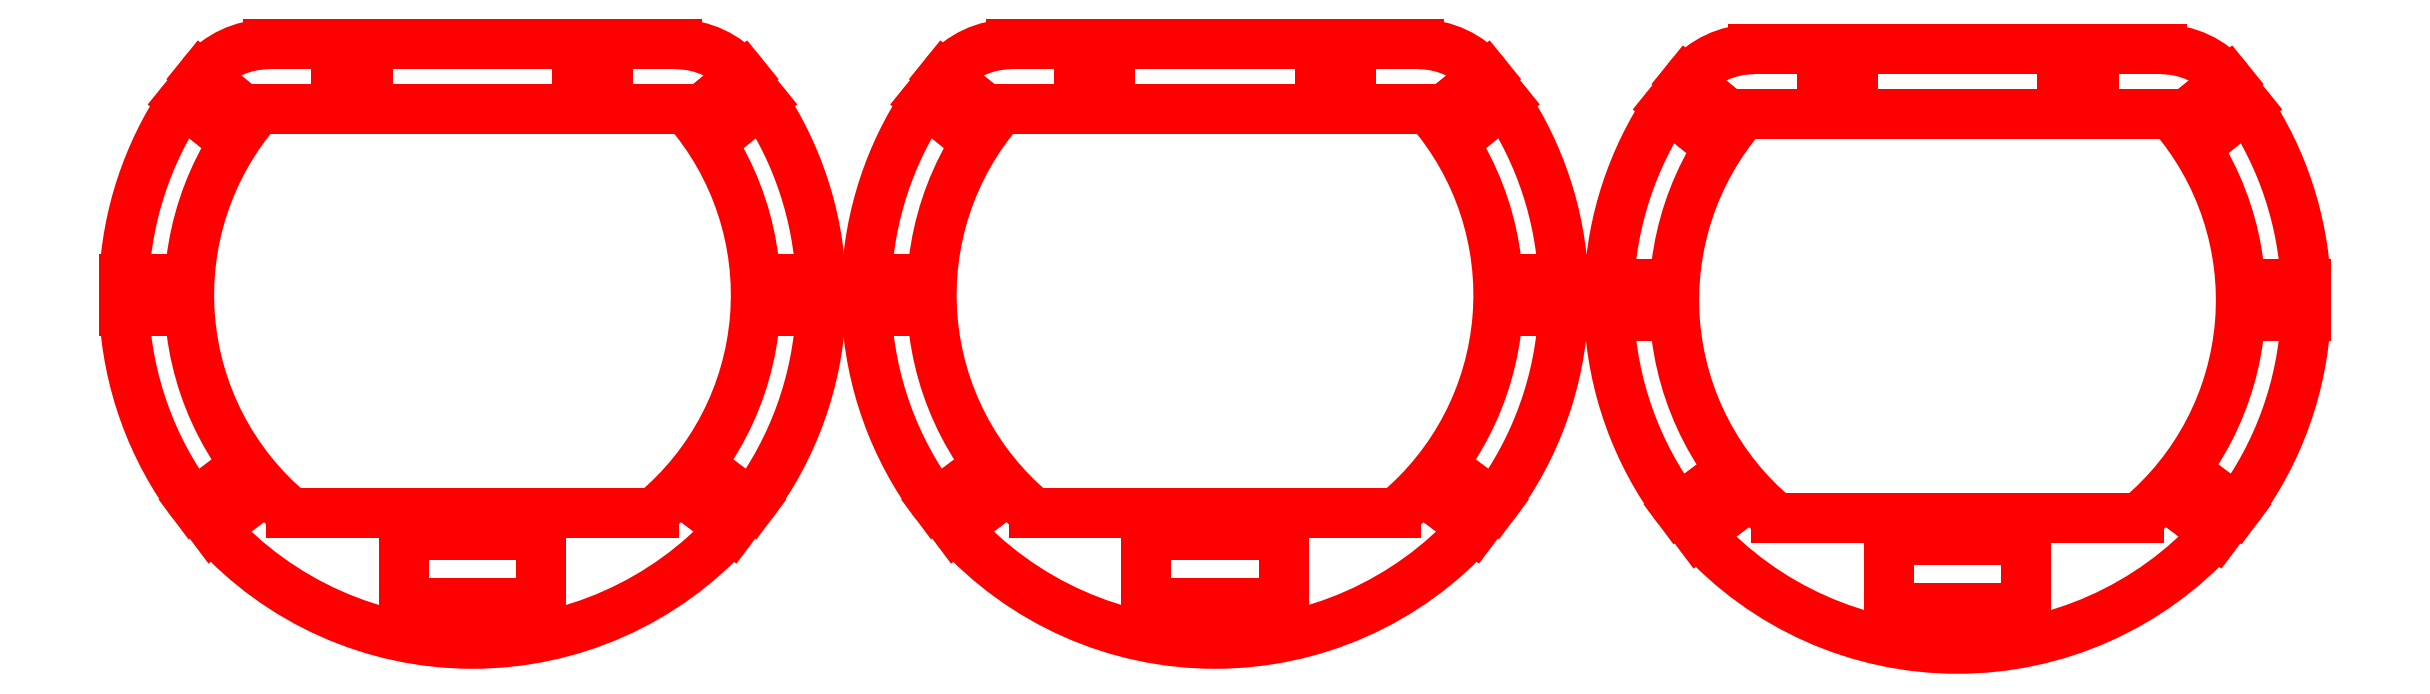
<metadata>
{"format":"dxf","ext":"dxf","renderer":"ezdxf+matplotlib","layout":"modelspace","background":"white","min_lineweight":24,"dpi":150}
</metadata>
<code>
0
SECTION
2
ENTITIES
0
LINE
8
0
10
27.8
20
16.93
11
27.92
21
17.07
0
LINE
8
0
10
27.51
20
15.83
11
27.51
21
16.01
0
LINE
8
0
10
27.99
20
14.68
11
27.88
21
14.82
0
LINE
8
0
10
28.95
20
14.15
11
29.73
21
14.15
0
LINE
8
0
10
29.73
20
14.54
11
28.95
21
14.54
0
LINE
8
0
10
30.38
20
14.67
11
28.3
21
14.67
0
LINE
8
0
10
28.56
20
17.35
11
28.56
21
17.18
0
LINE
8
0
10
28.74
20
17.35
11
28.74
21
17.18
0
LINE
8
0
10
28.95
20
14.54
11
28.95
21
14.15
0
LINE
8
0
10
30.76
20
17.07
11
30.89
21
17.18
0
LINE
8
0
10
27.74
20
14.72
11
27.88
21
14.82
0
LINE
8
0
10
30.87
20
16.93
11
31
21
17.03
0
LINE
8
0
10
27.85
20
14.58
11
27.99
21
14.68
0
LINE
8
0
10
27.34
20
15.83
11
27.51
21
15.83
0
LINE
8
0
10
31.17
20
15.83
11
31.34
21
15.83
0
LINE
8
0
10
30.69
20
14.68
11
30.82
21
14.58
0
LINE
8
0
10
27.68
20
17.03
11
27.8
21
16.93
0
LINE
8
0
10
27.34
20
16.01
11
27.51
21
16.01
0
LINE
8
0
10
31.17
20
16.01
11
31.34
21
16.01
0
LINE
8
0
10
30.94
20
14.72
11
30.8
21
14.82
0
LINE
8
0
10
27.79
20
17.18
11
27.92
21
17.07
0
LINE
8
0
10
29.73
20
14.15
11
29.73
21
14.54
0
LINE
8
0
10
29.94
20
17.35
11
29.94
21
17.18
0
LINE
8
0
10
30.12
20
17.35
11
30.12
21
17.18
0
LINE
8
0
10
28.11
20
16.98
11
30.56
21
16.98
0
LINE
8
0
10
30.12
20
17.18
11
29.94
21
17.18
0
LINE
8
0
10
28.56
20
17.18
11
28.74
21
17.18
0
LINE
8
0
10
30.69
20
14.68
11
30.8
21
14.82
0
LINE
8
0
10
30.51
20
17.35
11
30.12
21
17.35
0
LINE
8
0
10
29.94
20
17.35
11
28.74
21
17.35
0
LINE
8
0
10
28.56
20
17.35
11
28.17
21
17.35
0
LINE
8
0
10
31.17
20
15.83
11
31.17
21
16.01
0
LINE
8
0
10
30.87
20
16.93
11
30.76
21
17.07
0
LINE
8
0
10
23.55
20
16.96
11
23.66
21
17.1
0
LINE
8
0
10
23.25
20
15.85
11
23.25
21
16.03
0
LINE
8
0
10
23.73
20
14.71
11
23.62
21
14.85
0
LINE
8
0
10
24.69
20
14.18
11
25.47
21
14.18
0
LINE
8
0
10
25.47
20
14.57
11
24.69
21
14.57
0
LINE
8
0
10
26.12
20
14.69
11
24.04
21
14.69
0
LINE
8
0
10
24.3
20
17.38
11
24.3
21
17.21
0
LINE
8
0
10
24.48
20
17.38
11
24.48
21
17.21
0
LINE
8
0
10
24.69
20
14.57
11
24.69
21
14.18
0
LINE
8
0
10
26.5
20
17.1
11
26.63
21
17.2
0
LINE
8
0
10
23.48
20
14.74
11
23.62
21
14.85
0
LINE
8
0
10
26.62
20
16.96
11
26.74
21
17.06
0
LINE
8
0
10
23.6
20
14.61
11
23.73
21
14.71
0
LINE
8
0
10
23.08
20
15.85
11
23.25
21
15.85
0
LINE
8
0
10
26.91
20
15.85
11
27.08
21
15.85
0
LINE
8
0
10
26.43
20
14.71
11
26.57
21
14.61
0
LINE
8
0
10
23.42
20
17.06
11
23.55
21
16.96
0
LINE
8
0
10
23.08
20
16.03
11
23.25
21
16.03
0
LINE
8
0
10
26.91
20
16.03
11
27.08
21
16.03
0
LINE
8
0
10
26.68
20
14.74
11
26.54
21
14.85
0
LINE
8
0
10
23.53
20
17.2
11
23.66
21
17.1
0
LINE
8
0
10
25.47
20
14.18
11
25.47
21
14.57
0
LINE
8
0
10
25.68
20
17.38
11
25.68
21
17.21
0
LINE
8
0
10
25.86
20
17.38
11
25.86
21
17.21
0
LINE
8
0
10
23.86
20
17.01
11
26.31
21
17.01
0
LINE
8
0
10
25.86
20
17.21
11
25.68
21
17.21
0
LINE
8
0
10
24.3
20
17.21
11
24.48
21
17.21
0
LINE
8
0
10
26.43
20
14.71
11
26.54
21
14.85
0
LINE
8
0
10
26.25
20
17.38
11
25.86
21
17.38
0
LINE
8
0
10
25.68
20
17.38
11
24.48
21
17.38
0
LINE
8
0
10
24.3
20
17.38
11
23.91
21
17.38
0
LINE
8
0
10
26.91
20
15.85
11
26.91
21
16.03
0
LINE
8
0
10
26.62
20
16.96
11
26.5
21
17.1
0
LINE
8
0
10
19.29
20
16.96
11
19.4
21
17.1
0
LINE
8
0
10
18.99
20
15.85
11
18.99
21
16.03
0
LINE
8
0
10
19.47
20
14.71
11
19.37
21
14.85
0
LINE
8
0
10
20.43
20
14.18
11
21.22
21
14.18
0
LINE
8
0
10
21.22
20
14.57
11
20.43
21
14.57
0
LINE
8
0
10
21.86
20
14.69
11
19.78
21
14.69
0
LINE
8
0
10
20.04
20
17.38
11
20.04
21
17.21
0
LINE
8
0
10
20.22
20
17.38
11
20.22
21
17.21
0
LINE
8
0
10
20.43
20
14.57
11
20.43
21
14.18
0
LINE
8
0
10
22.24
20
17.1
11
22.38
21
17.2
0
LINE
8
0
10
19.22
20
14.74
11
19.37
21
14.85
0
LINE
8
0
10
22.36
20
16.96
11
22.48
21
17.06
0
LINE
8
0
10
19.34
20
14.61
11
19.47
21
14.71
0
LINE
8
0
10
18.82
20
15.85
11
18.99
21
15.85
0
LINE
8
0
10
22.65
20
15.85
11
22.82
21
15.85
0
LINE
8
0
10
22.17
20
14.71
11
22.31
21
14.61
0
LINE
8
0
10
19.16
20
17.06
11
19.29
21
16.96
0
LINE
8
0
10
18.82
20
16.03
11
18.99
21
16.03
0
LINE
8
0
10
22.65
20
16.03
11
22.82
21
16.03
0
LINE
8
0
10
22.42
20
14.74
11
22.28
21
14.85
0
LINE
8
0
10
19.27
20
17.2
11
19.4
21
17.1
0
LINE
8
0
10
21.22
20
14.18
11
21.22
21
14.57
0
LINE
8
0
10
21.42
20
17.38
11
21.42
21
17.21
0
LINE
8
0
10
21.6
20
17.38
11
21.6
21
17.21
0
LINE
8
0
10
19.6
20
17.01
11
22.05
21
17.01
0
LINE
8
0
10
21.6
20
17.21
11
21.42
21
17.21
0
LINE
8
0
10
20.04
20
17.21
11
20.22
21
17.21
0
LINE
8
0
10
22.17
20
14.71
11
22.28
21
14.85
0
LINE
8
0
10
21.99
20
17.38
11
21.6
21
17.38
0
LINE
8
0
10
21.42
20
17.38
11
20.22
21
17.38
0
LINE
8
0
10
20.04
20
17.38
11
19.65
21
17.38
0
LINE
8
0
10
22.65
20
15.85
11
22.65
21
16.03
0
LINE
8
0
10
22.36
20
16.96
11
22.24
21
17.1
0
ARC
8
0
10
29.34
20
15.92
40
2
50
146.2
51
177.4
0
ARC
8
0
10
29.34
20
15.92
40
2
50
182.6
51
216.9
0
ARC
8
0
10
29.34
20
15.92
40
2
50
222.1
51
317.9
0
ARC
8
0
10
29.34
20
15.92
40
2
50
323.1
51
357.4
0
ARC
8
0
10
29.34
20
15.92
40
2
50
2.579
51
33.85
0
ARC
8
0
10
29.34
20
15.92
40
1.625
50
309.7
51
41.09
0
ARC
8
0
10
29.34
20
15.92
40
1.625
50
138.9
51
230.3
0
ARC
8
0
10
28.17
20
16.85
40
0.5
50
90
51
140.1
0
ARC
8
0
10
30.51
20
16.85
40
0.5
50
39.93
51
90
0
ARC
8
0
10
25.08
20
15.94
40
2
50
146.2
51
177.4
0
ARC
8
0
10
25.08
20
15.94
40
2
50
182.6
51
216.9
0
ARC
8
0
10
25.08
20
15.94
40
2
50
222.1
51
317.9
0
ARC
8
0
10
25.08
20
15.94
40
2
50
323.1
51
357.4
0
ARC
8
0
10
25.08
20
15.94
40
2
50
2.579
51
33.85
0
ARC
8
0
10
25.08
20
15.94
40
1.625
50
309.7
51
41.09
0
ARC
8
0
10
25.08
20
15.94
40
1.625
50
138.9
51
230.3
0
ARC
8
0
10
23.91
20
16.88
40
0.5
50
90
51
140.1
0
ARC
8
0
10
26.25
20
16.88
40
0.5
50
39.93
51
90
0
ARC
8
0
10
20.82
20
15.94
40
2
50
146.2
51
177.4
0
ARC
8
0
10
20.82
20
15.94
40
2
50
182.6
51
216.9
0
ARC
8
0
10
20.82
20
15.94
40
2
50
222.1
51
317.9
0
ARC
8
0
10
20.82
20
15.94
40
2
50
323.1
51
357.4
0
ARC
8
0
10
20.82
20
15.94
40
2
50
2.579
51
33.85
0
ARC
8
0
10
20.82
20
15.94
40
1.625
50
309.7
51
41.09
0
ARC
8
0
10
20.82
20
15.94
40
1.625
50
138.9
51
230.3
0
ARC
8
0
10
19.65
20
16.88
40
0.5
50
90
51
140.1
0
ARC
8
0
10
21.99
20
16.88
40
0.5
50
39.93
51
90
0
ENDSEC
0
EOF

</code>
